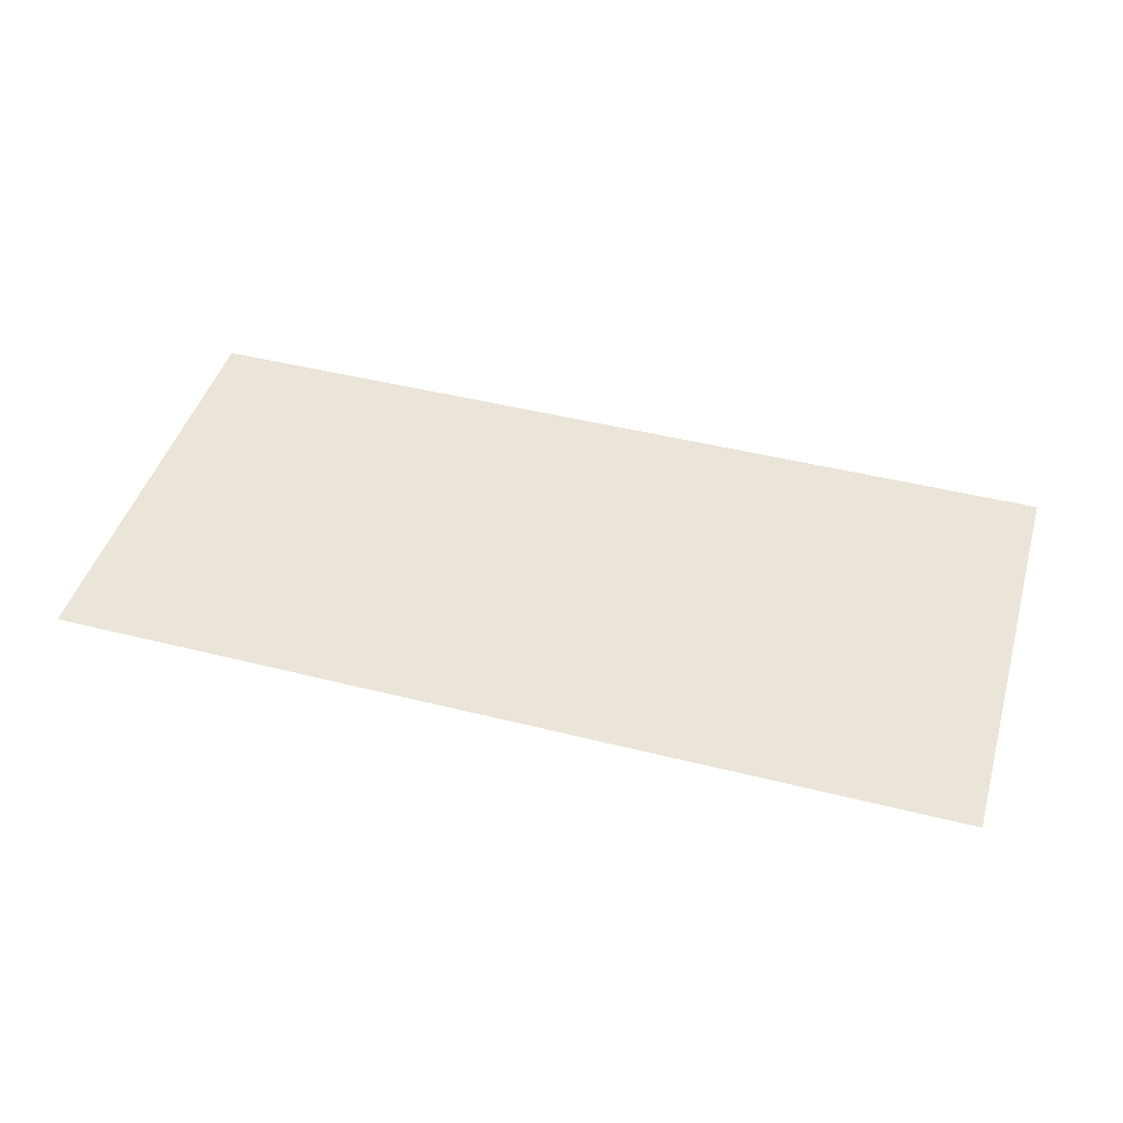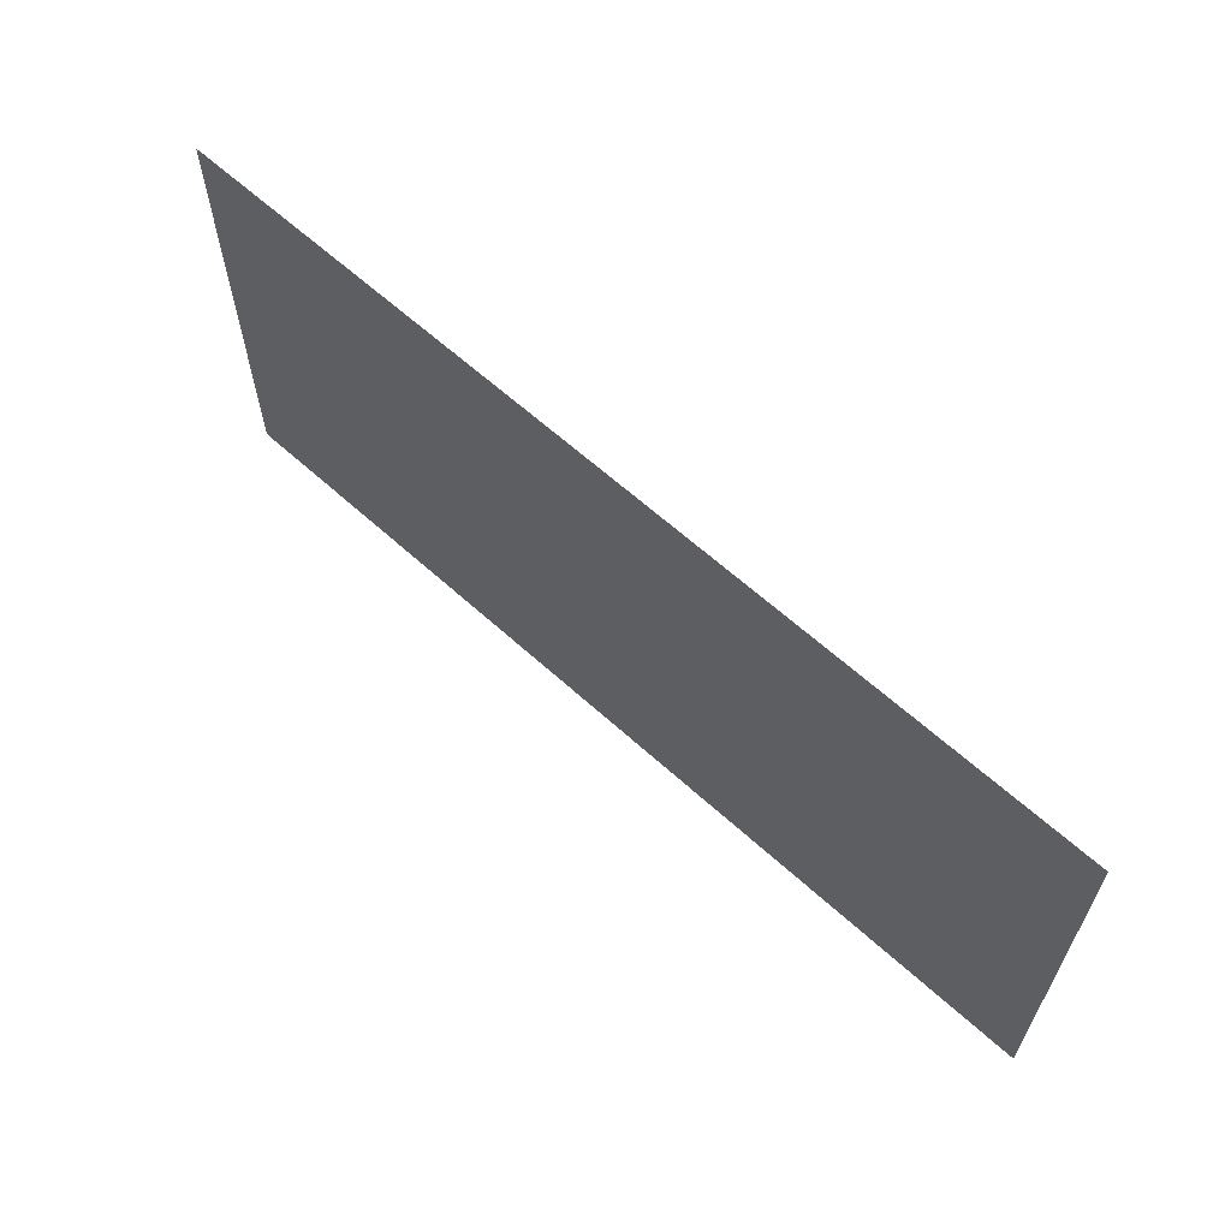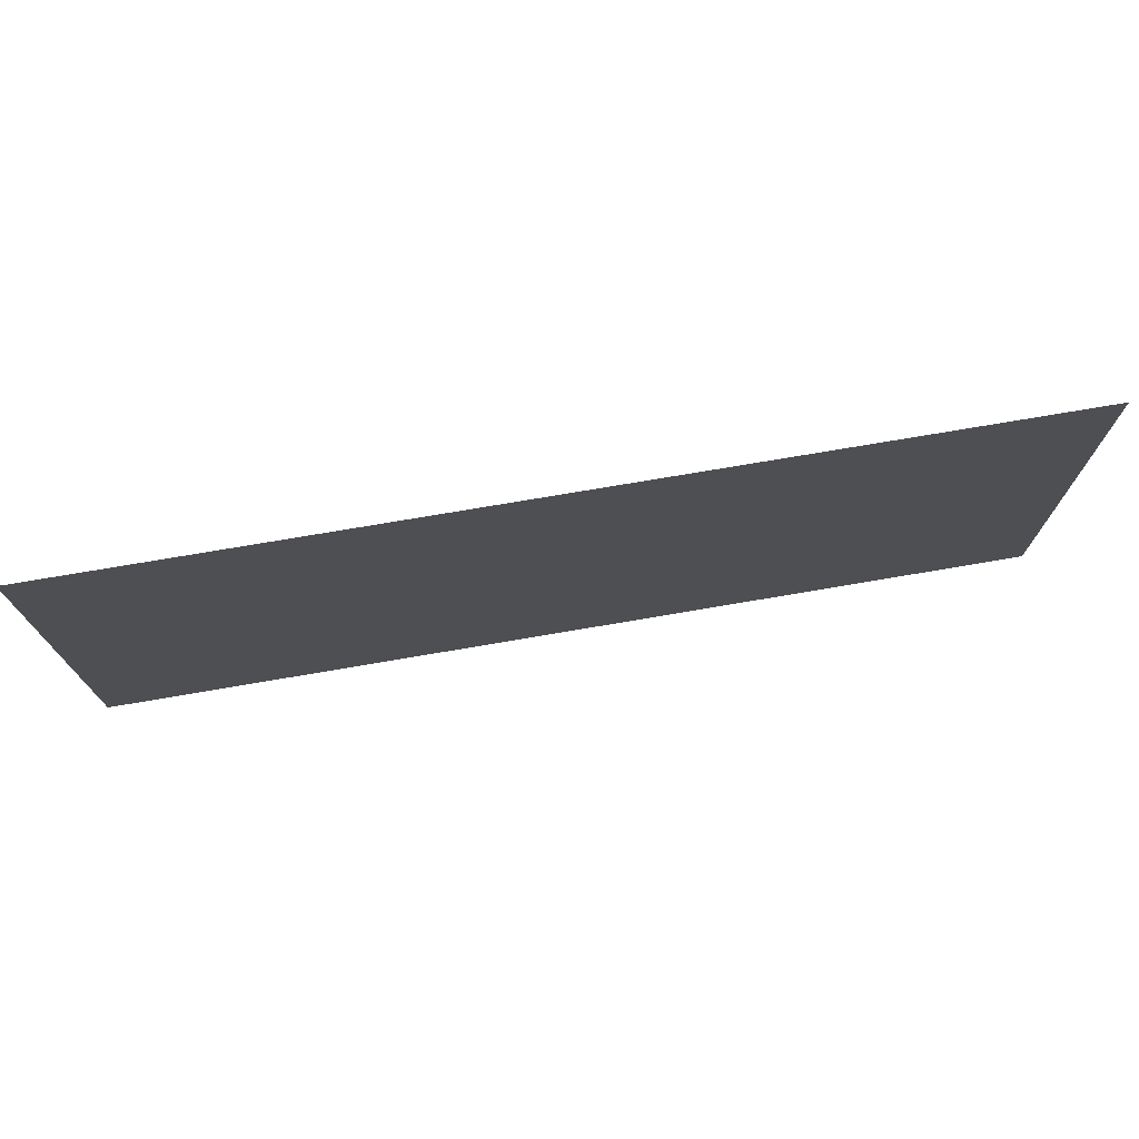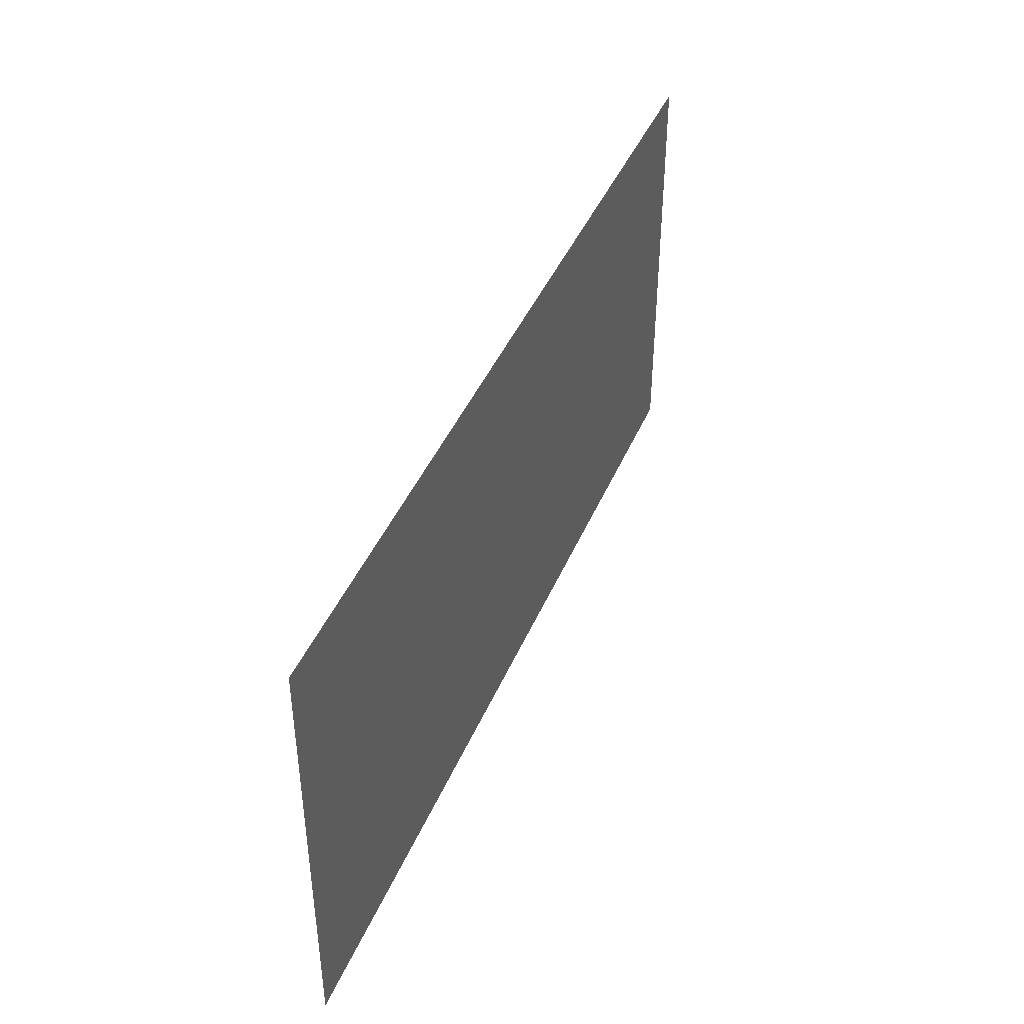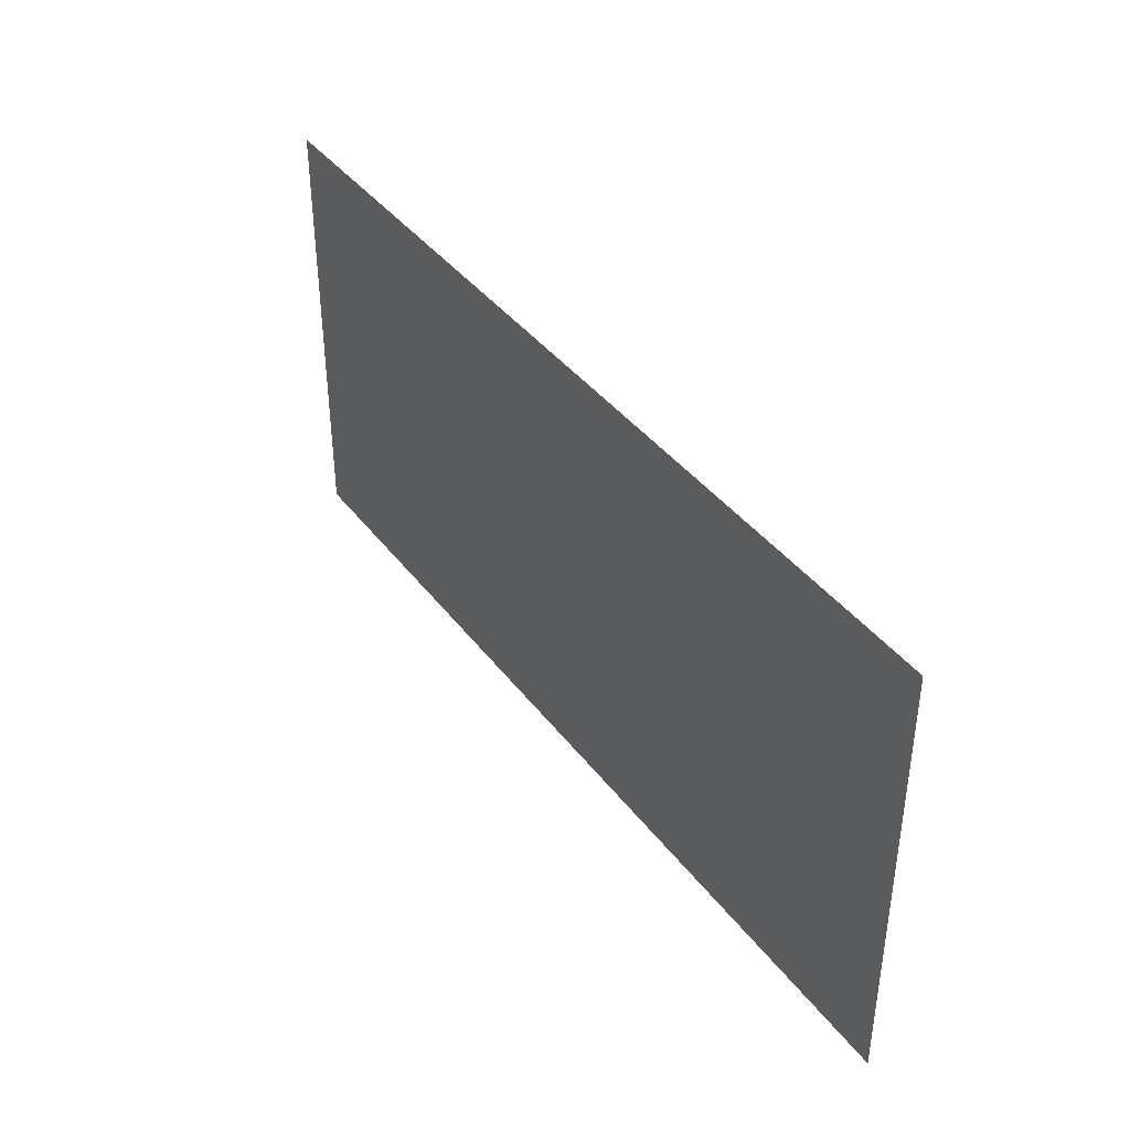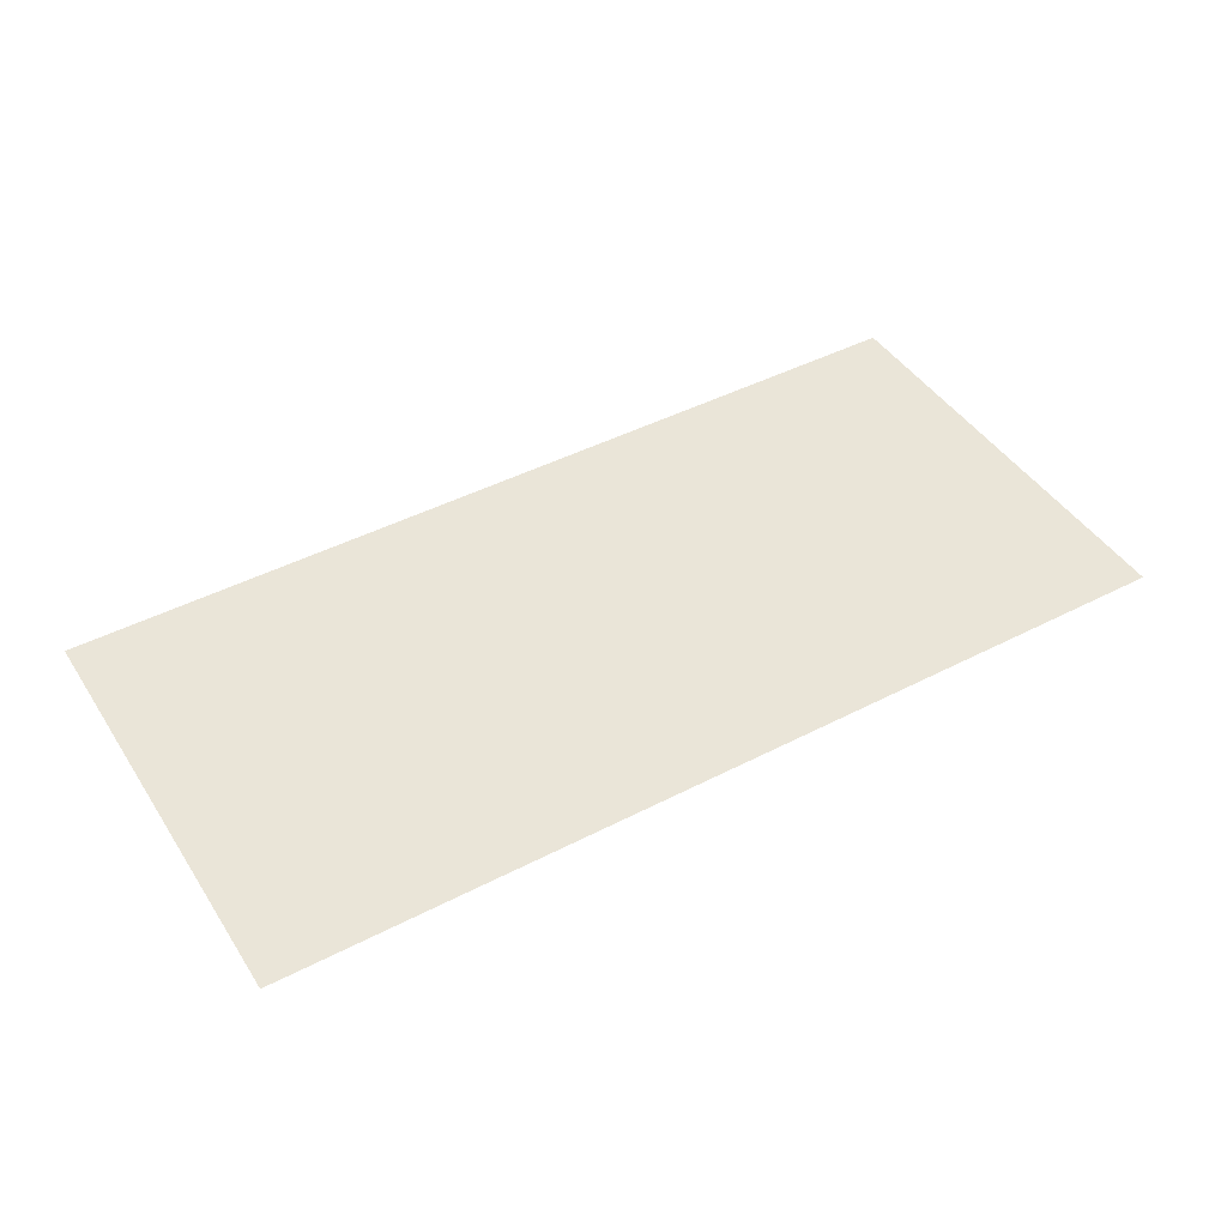
<metadata>
{"format":"obj","ext":"obj","renderer":"f3d","projection":"perspective","resolution":1024,"background":"white","views":[{"elev":45.1,"azim":-163.7,"up":"+Y"},{"elev":62.7,"azim":42.6,"up":"+Z"},{"elev":73.8,"azim":-9.7,"up":"+Z"},{"elev":42.4,"azim":111.7,"up":"+Z"},{"elev":39.8,"azim":56.8,"up":"+Z"},{"elev":44.8,"azim":-31.0,"up":"+Y"}]}
</metadata>
<code>
g ENV_SY02_Gauntlet_10_Section_C_02_Decal_MO
v 3.633 -5.531e-05 -1.729
v 3.633 5.555e-05 1.729
v -3.633 5.555e-05 1.729
v -3.633 -5.531e-05 -1.729
g ENV_SY02_Gauntlet_10_Section_C_02_Decal_MO_0
f 3 2 1
f 4 3 1

</code>
